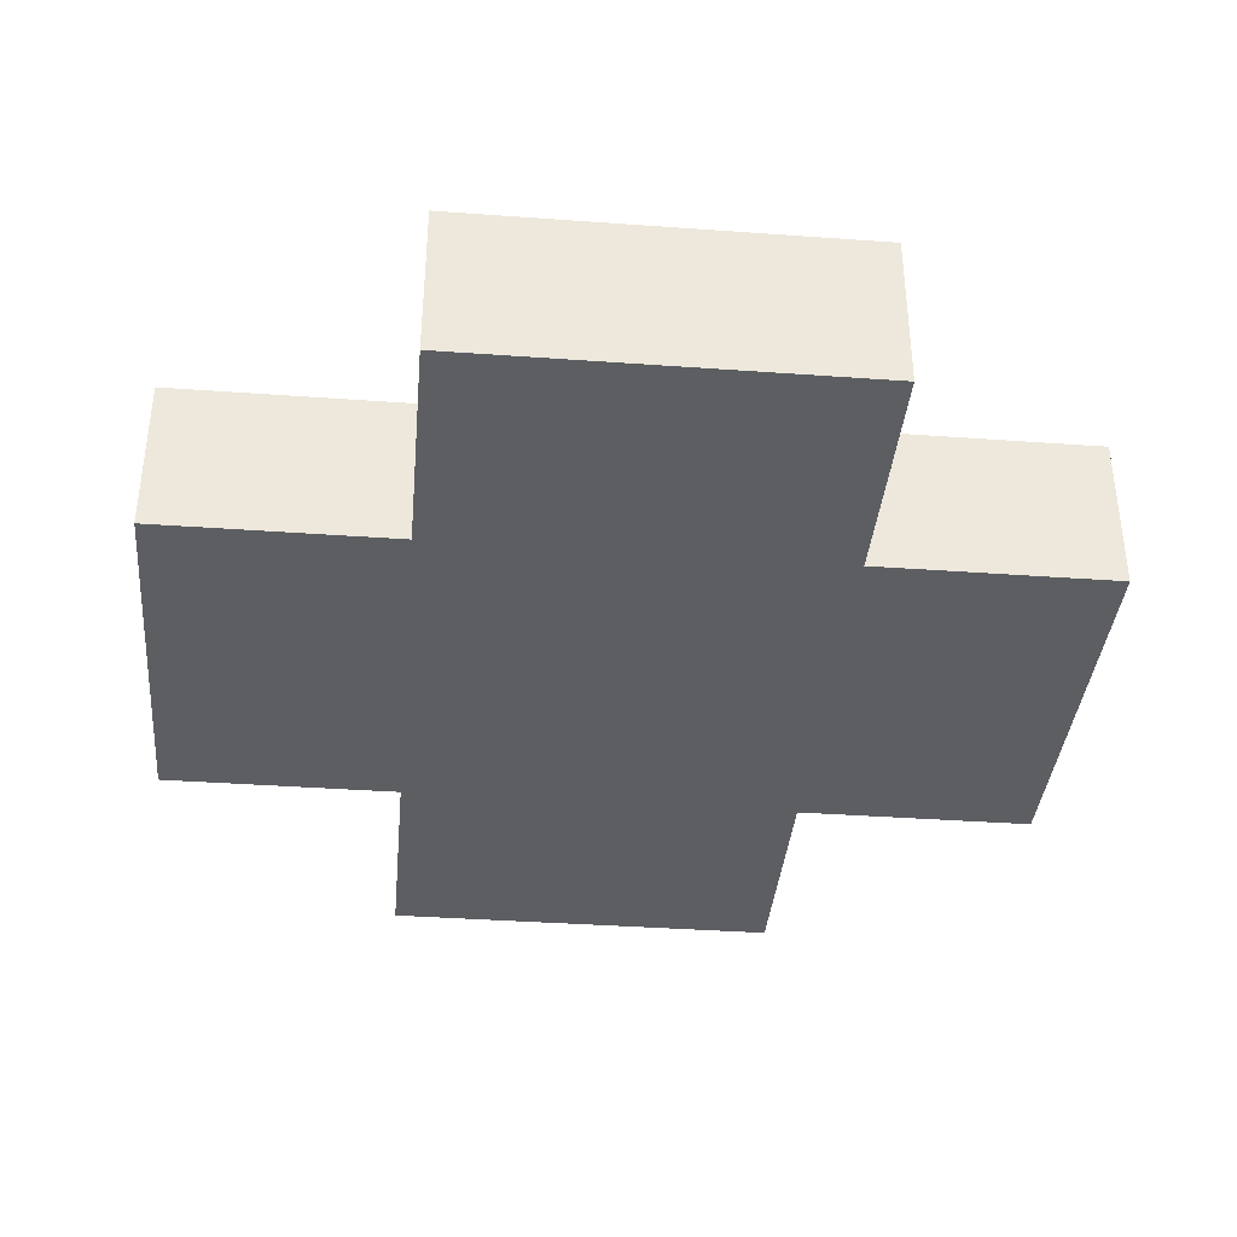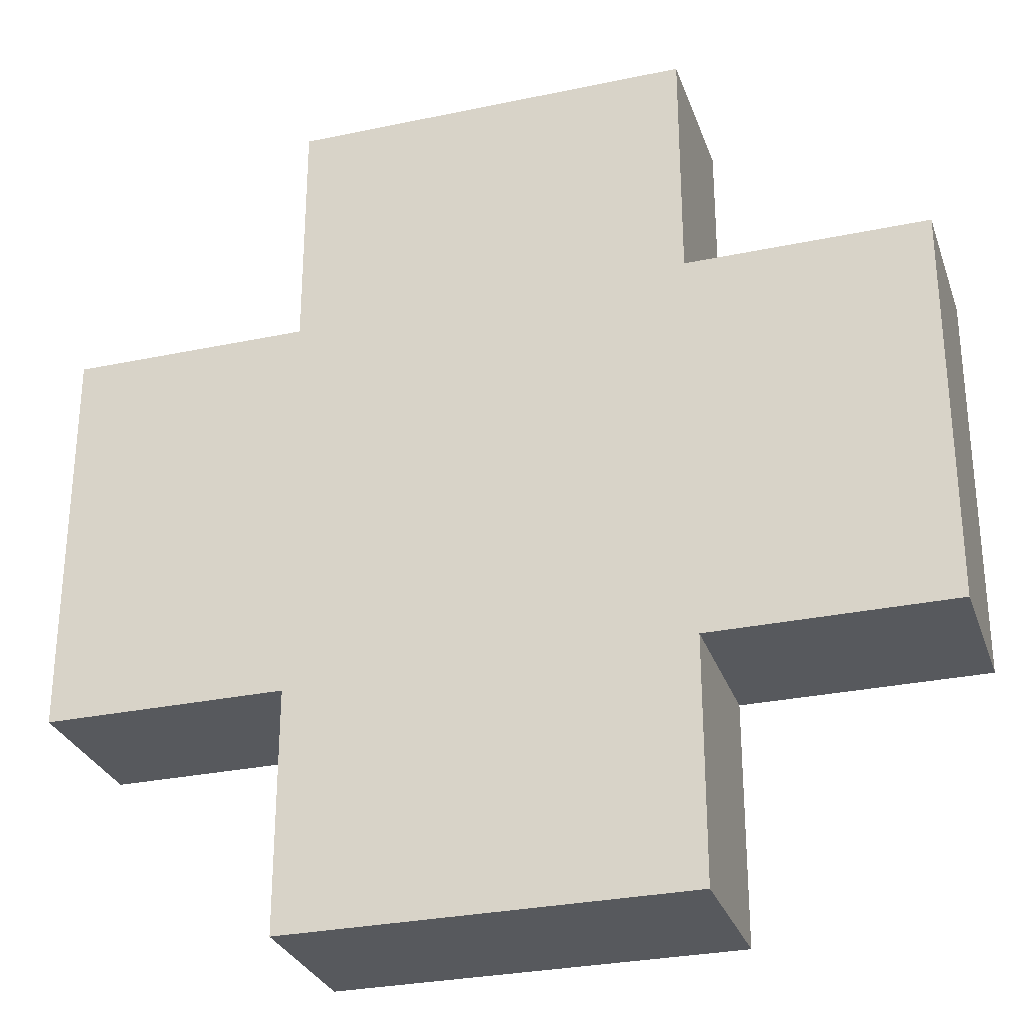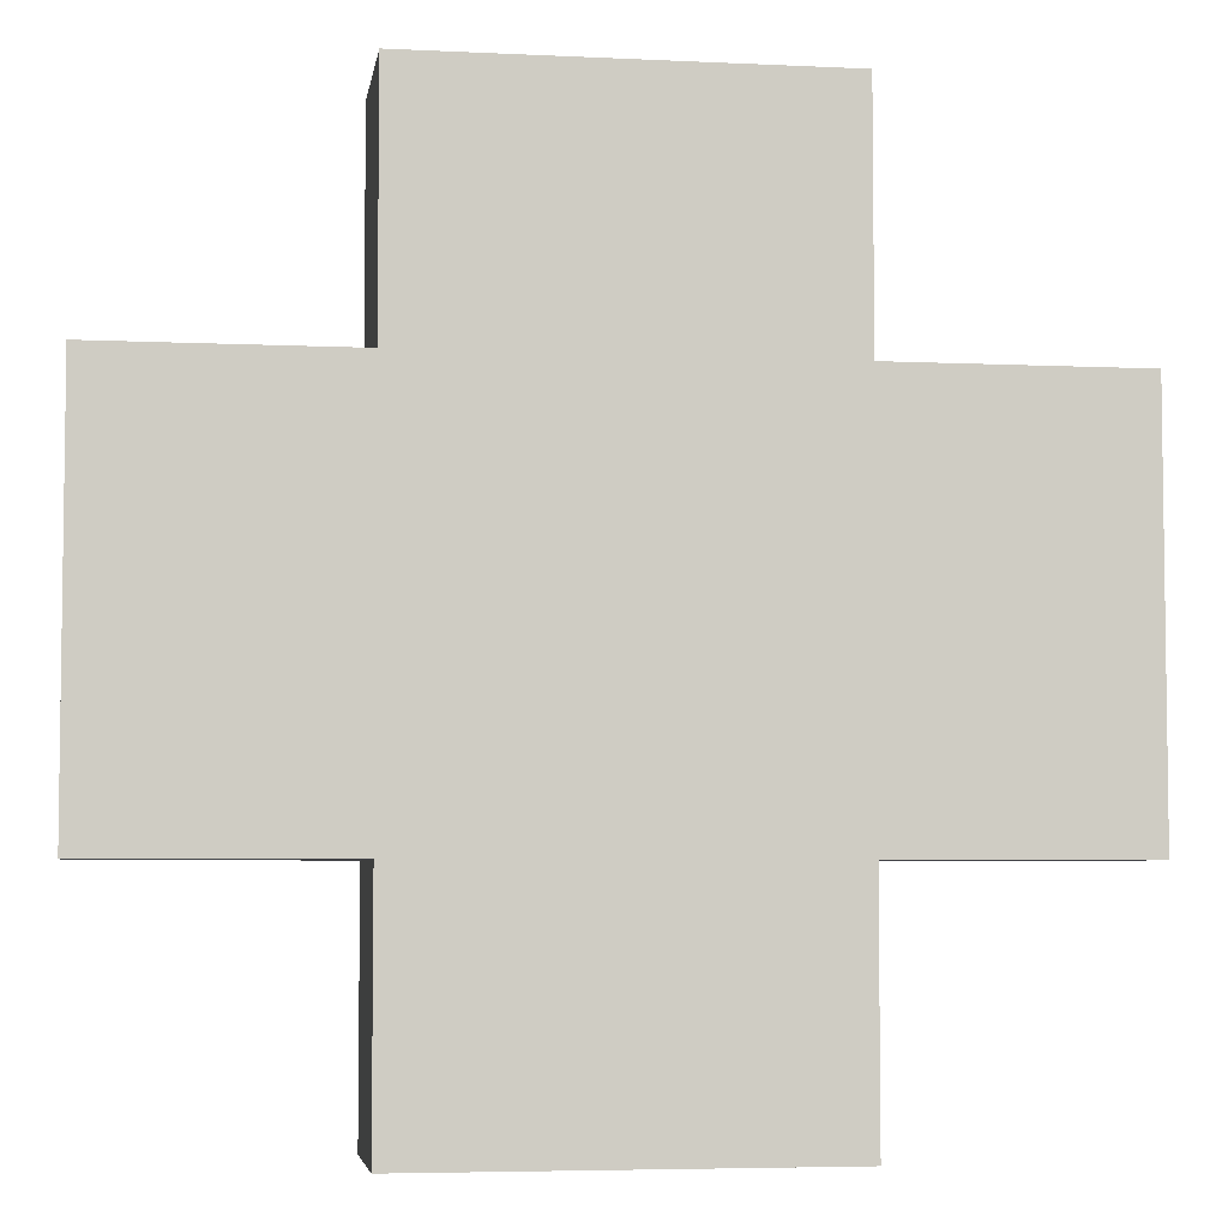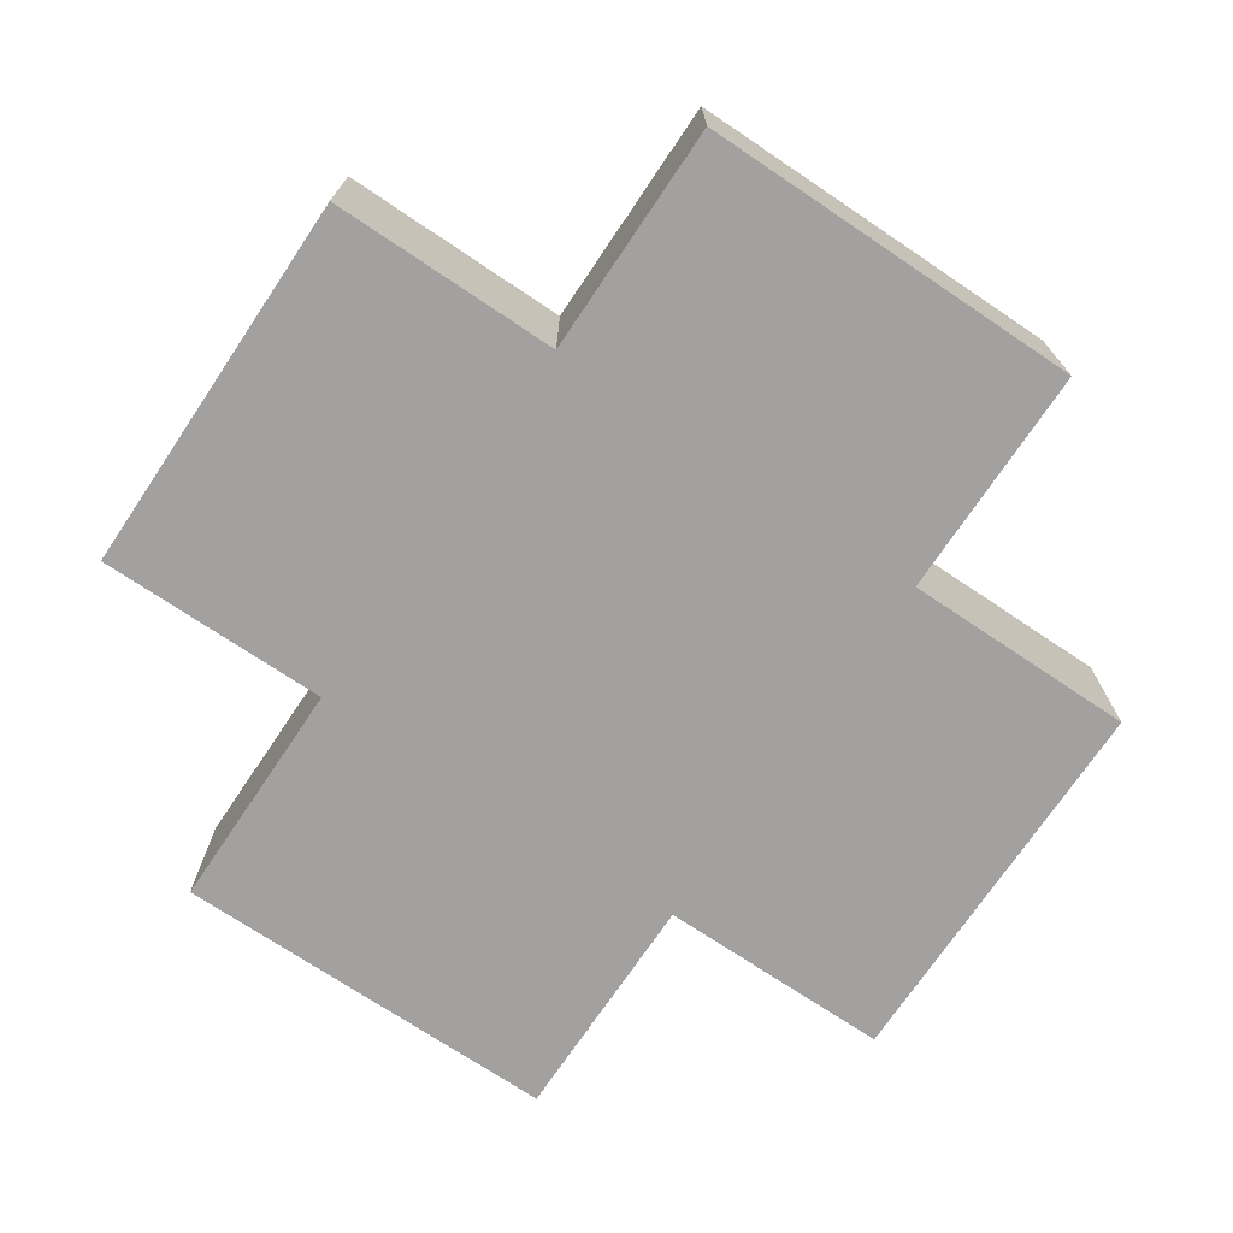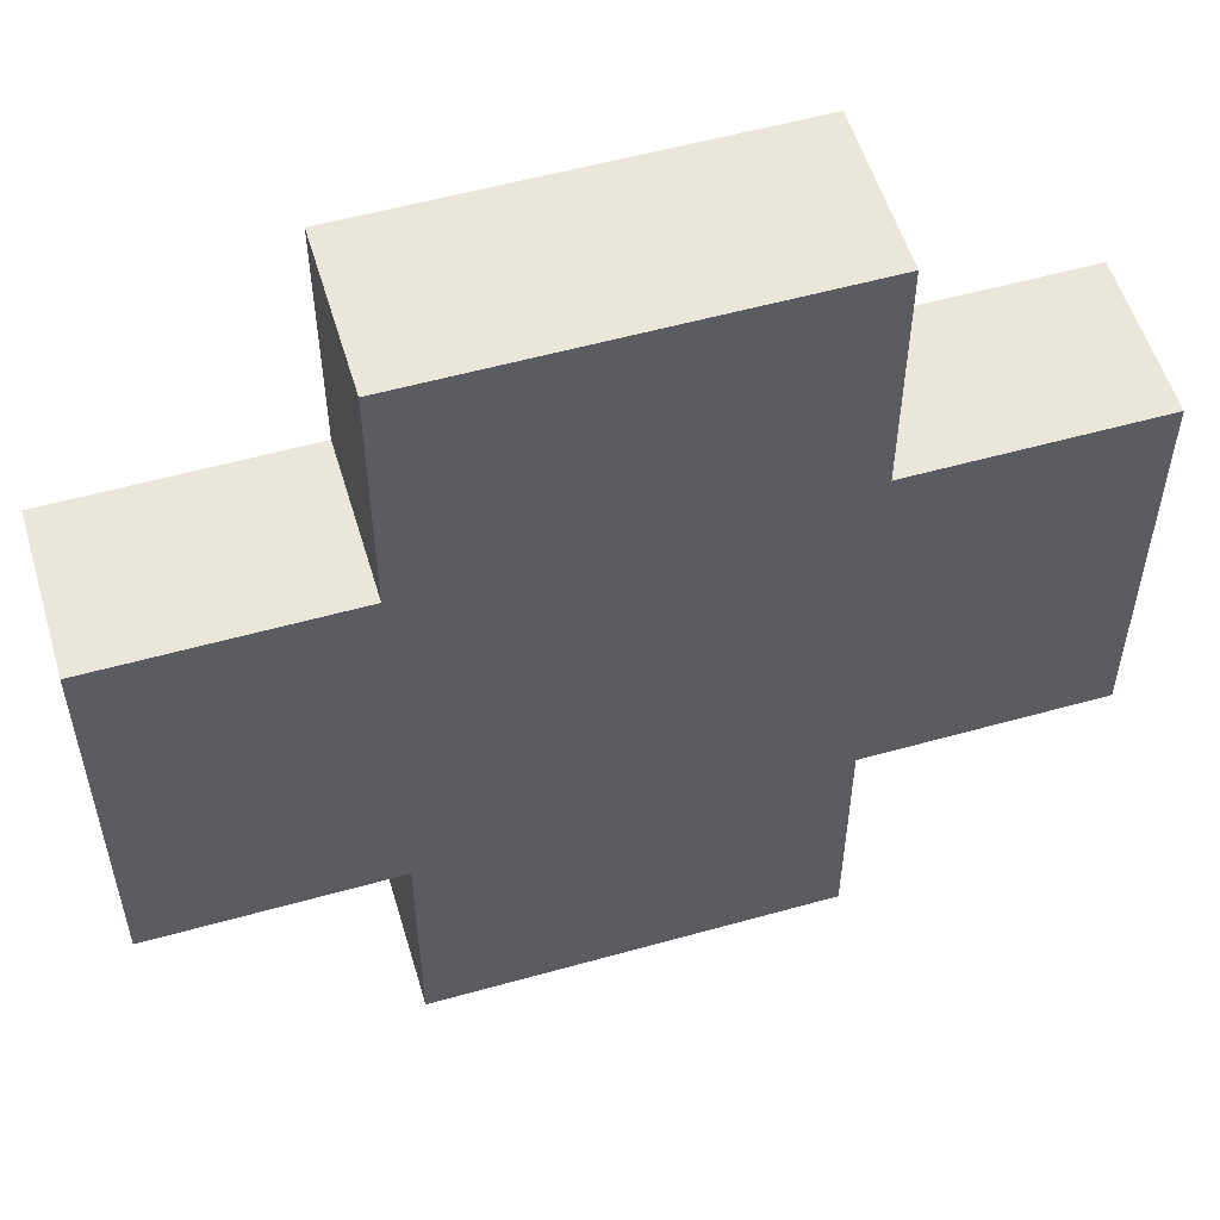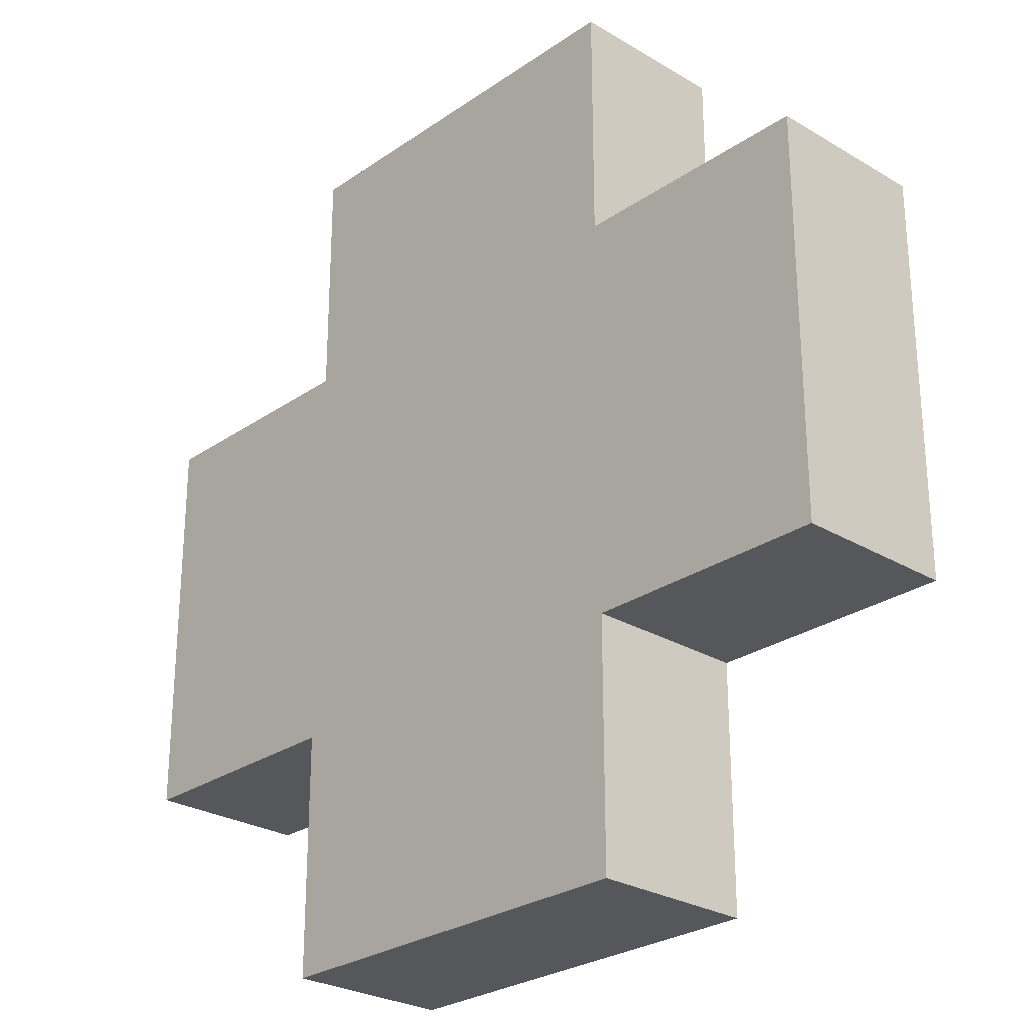
<metadata>
{"format":"obj","ext":"obj","renderer":"f3d","projection":"perspective","resolution":1024,"background":"white","views":[{"elev":-37.5,"azim":-95.3,"up":"+Y"},{"elev":-29.2,"azim":17.4,"up":"+Z"},{"elev":-5.1,"azim":171.4,"up":"+Z"},{"elev":-72.3,"azim":146.1,"up":"+Y"},{"elev":55.0,"azim":-16.5,"up":"+Z"},{"elev":-26.8,"azim":47.0,"up":"+Z"}]}
</metadata>
<code>
g Plane001
v 0.109 0.0436 0.3488
v 0.2398 0.0436 0.1308
v 0.2398 0.0436 0.3488
v 0.109 0.0436 0.1308
v -0.109 0.0436 0.4796
v -0.109 0.0436 0.3488
v 0.109 0.0436 7e-06
v -0.109 0.0436 0.1308
v -0.109 0.0436 7e-06
v -0.2398 0.0436 0.3488
v -0.2398 0.0436 0.1308
v 0.109 0.0436 0.4796
v 0.2398 -0.0436 0.1308
v 0.109 -0.0436 0.3488
v 0.2398 -0.0436 0.3488
v 0.109 -0.0436 0.1308
v -0.109 -0.0436 0.4796
v -0.109 -0.0436 0.3488
v 0.109 -0.0436 7e-06
v -0.109 -0.0436 0.1308
v -0.109 -0.0436 7e-06
v -0.2398 -0.0436 0.3488
v -0.2398 -0.0436 0.1308
v 0.109 -0.0436 0.4796
v 0.2398 0.0436 0.3488
v 0.109 -0.0436 0.3488
v 0.109 0.0436 0.3488
v 0.2398 -0.0436 0.3488
v 0.2398 0.0436 0.1308
v 0.2398 -0.0436 0.3488
v 0.2398 0.0436 0.3488
v 0.2398 -0.0436 0.1308
v 0.109 0.0436 0.1308
v 0.2398 -0.0436 0.1308
v 0.2398 0.0436 0.1308
v 0.109 -0.0436 0.1308
v -0.109 0.0436 7e-06
v 0.109 -0.0436 7e-06
v 0.109 0.0436 7e-06
v -0.109 -0.0436 7e-06
v -0.109 0.0436 0.1308
v -0.109 -0.0436 7e-06
v -0.109 0.0436 7e-06
v -0.109 -0.0436 0.1308
v -0.2398 0.0436 0.1308
v -0.109 -0.0436 0.1308
v -0.109 0.0436 0.1308
v -0.2398 -0.0436 0.1308
v -0.2398 0.0436 0.3488
v -0.2398 -0.0436 0.1308
v -0.2398 0.0436 0.1308
v -0.2398 -0.0436 0.3488
v -0.109 0.0436 0.3488
v -0.2398 -0.0436 0.3488
v -0.2398 0.0436 0.3488
v -0.109 -0.0436 0.3488
v 0.109 0.0436 7e-06
v 0.109 -0.0436 0.1308
v 0.109 0.0436 0.1308
v 0.109 -0.0436 7e-06
v -0.109 0.0436 0.4796
v -0.109 -0.0436 0.3488
v -0.109 0.0436 0.3488
v -0.109 -0.0436 0.4796
v 0.109 0.0436 0.4796
v -0.109 -0.0436 0.4796
v -0.109 0.0436 0.4796
v 0.109 -0.0436 0.4796
v 0.109 0.0436 0.3488
v 0.109 -0.0436 0.4796
v 0.109 0.0436 0.4796
v 0.109 -0.0436 0.3488
g Plane001_0
f -70 -71 -72
f -71 -69 -72
f -69 -68 -72
f -67 -68 -69
f -66 -67 -69
f -65 -67 -66
f -64 -65 -66
f -63 -67 -65
f -62 -63 -65
f -68 -61 -72
f -58 -59 -60
f -60 -59 -57
f -57 -59 -56
f -55 -57 -56
f -54 -57 -55
f -53 -54 -55
f -52 -54 -53
f -51 -53 -55
f -50 -53 -51
f -56 -59 -49
f -46 -47 -48
f -45 -48 -47
f -42 -43 -44
f -41 -44 -43
f -38 -39 -40
f -37 -40 -39
f -34 -35 -36
f -33 -36 -35
f -30 -31 -32
f -29 -32 -31
f -26 -27 -28
f -25 -28 -27
f -22 -23 -24
f -21 -24 -23
f -18 -19 -20
f -17 -20 -19
f -14 -15 -16
f -13 -16 -15
f -10 -11 -12
f -9 -12 -11
f -6 -7 -8
f -5 -8 -7
f -2 -3 -4
f -1 -4 -3

</code>
